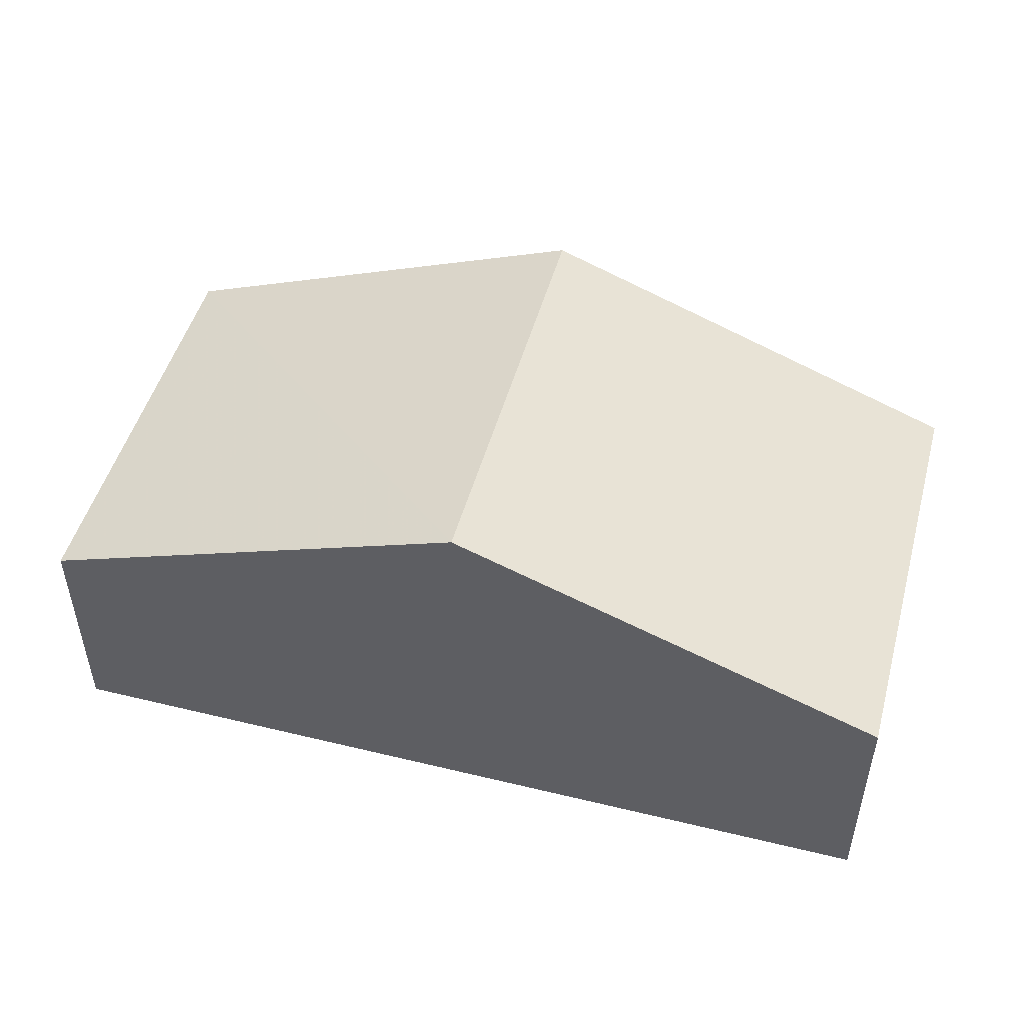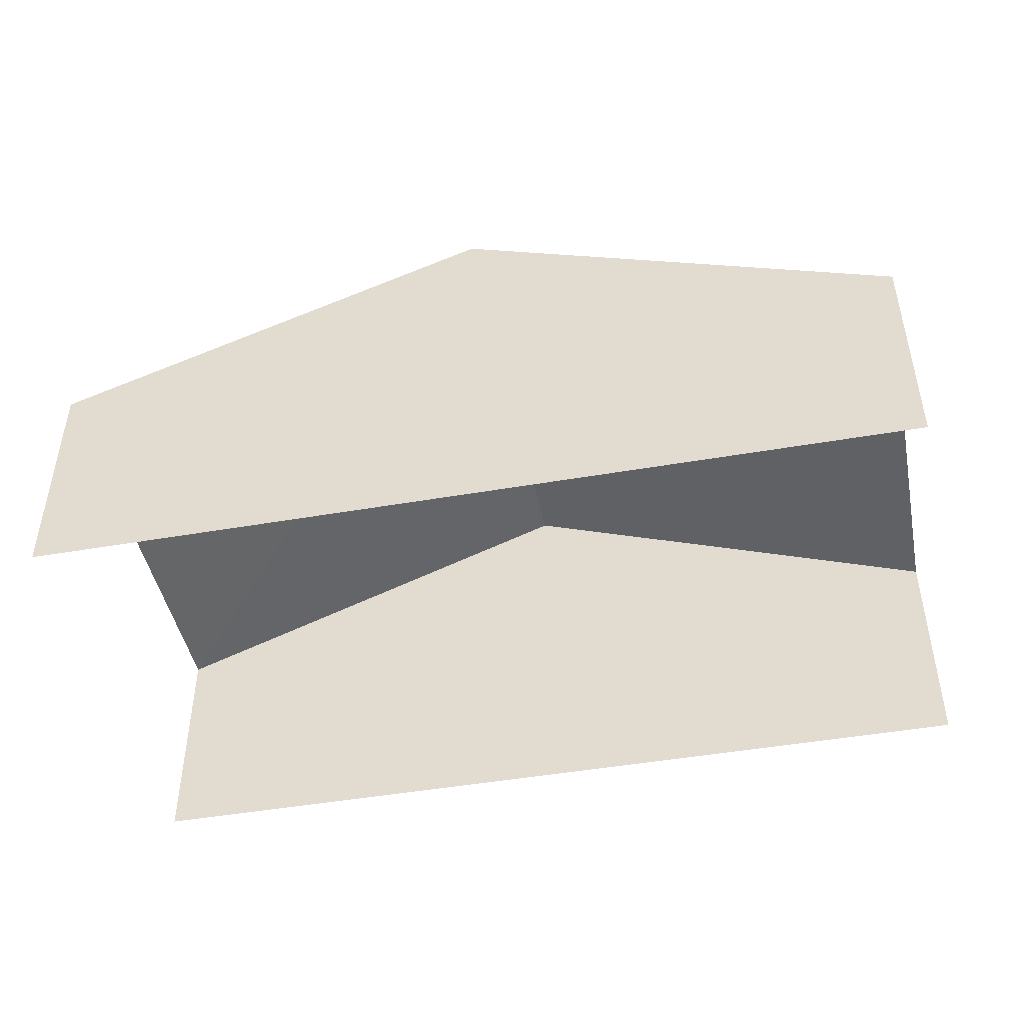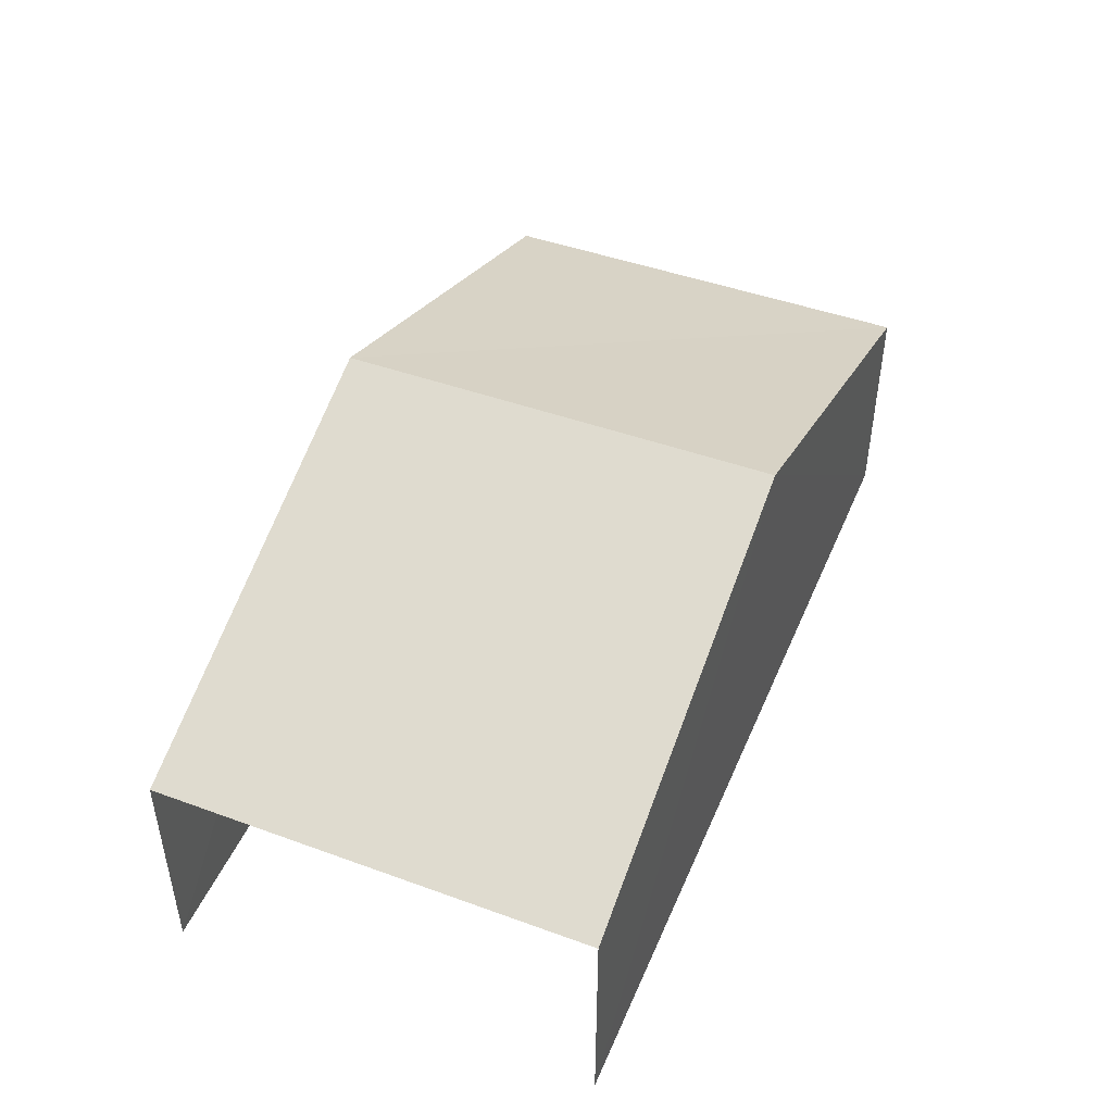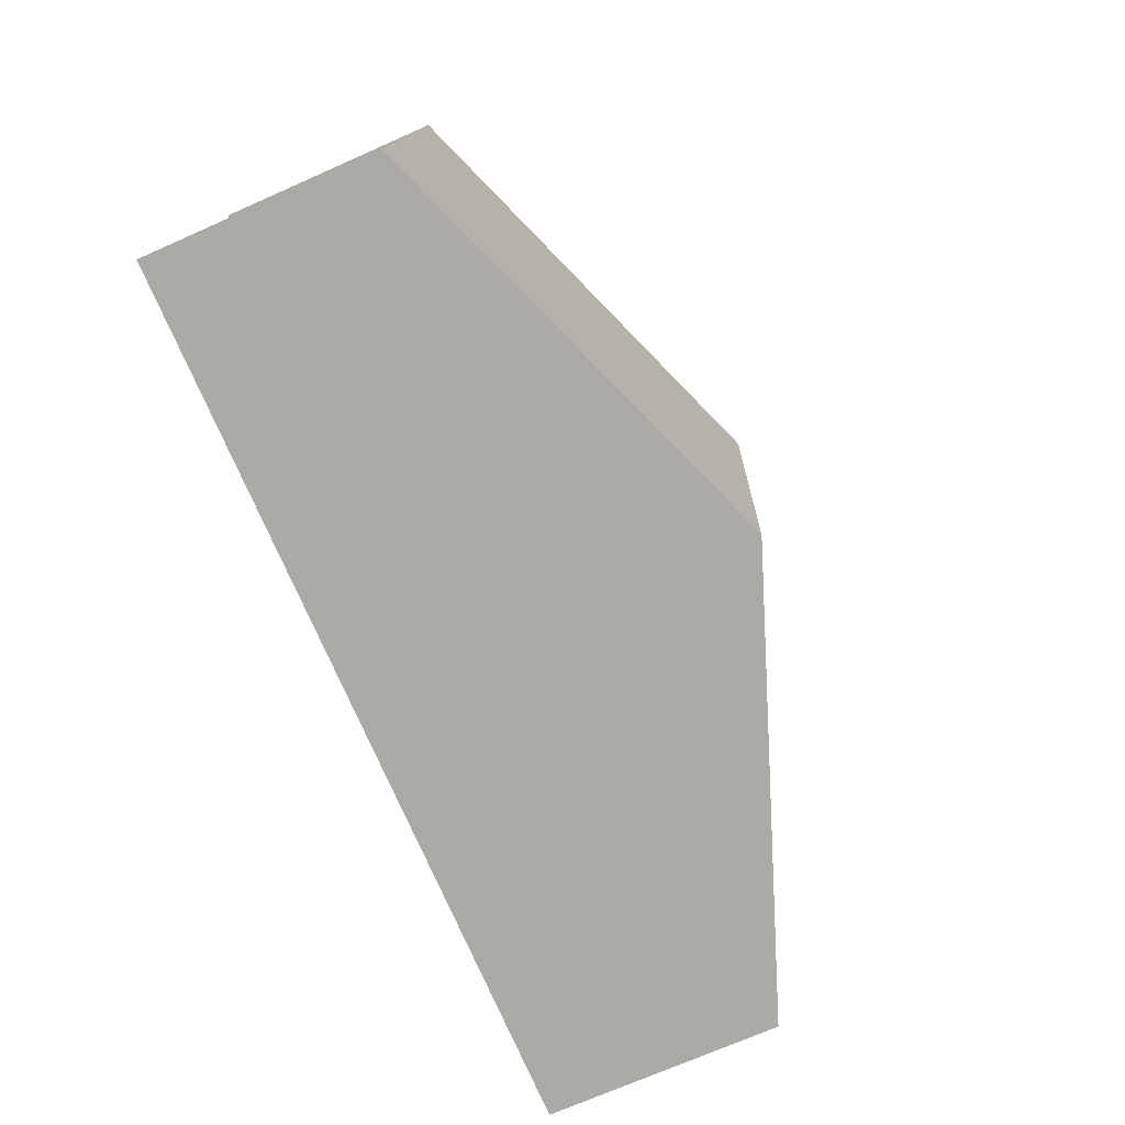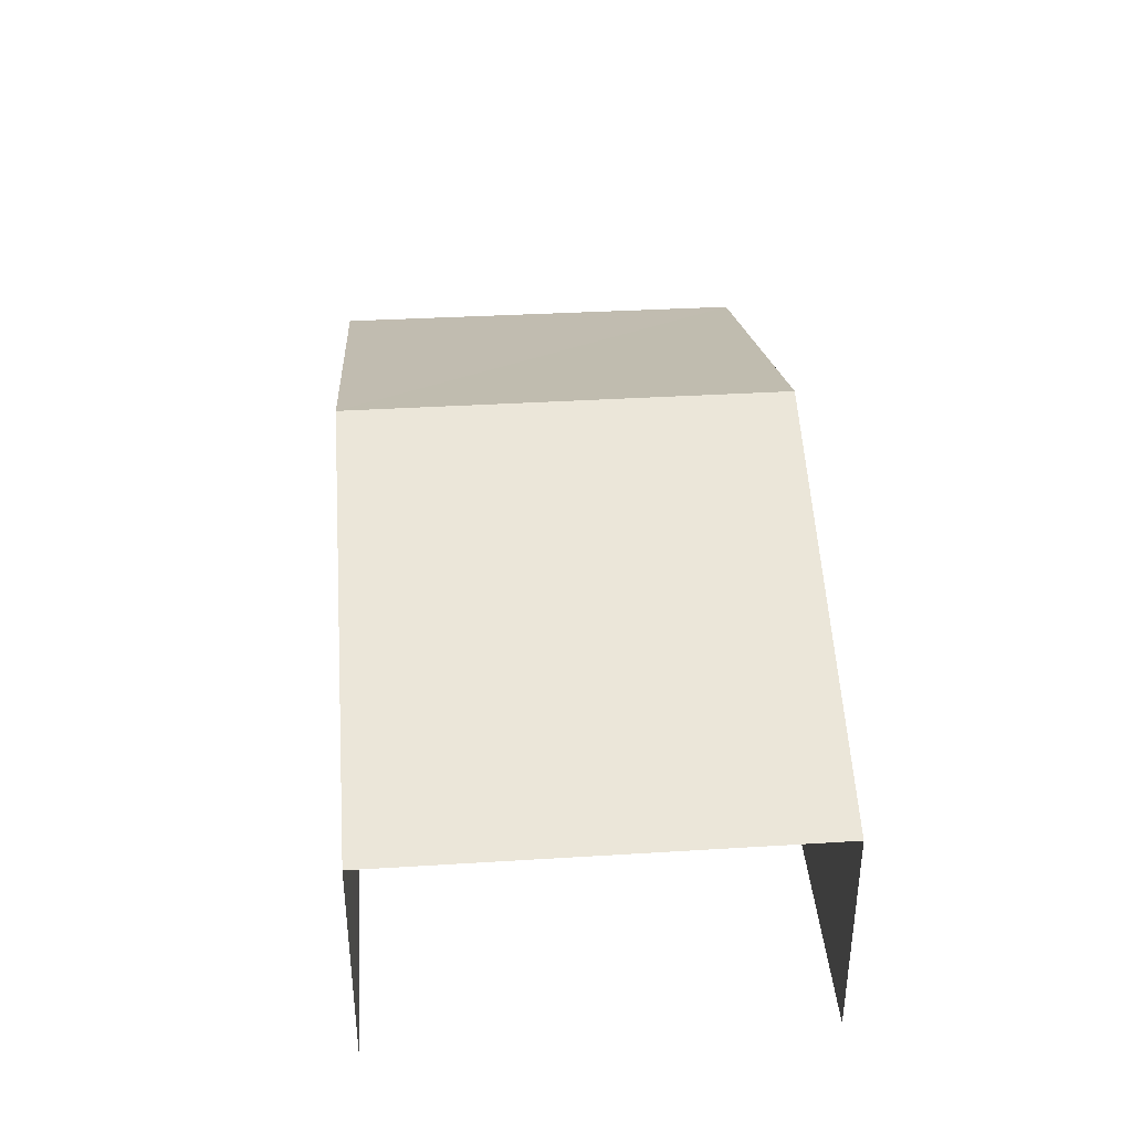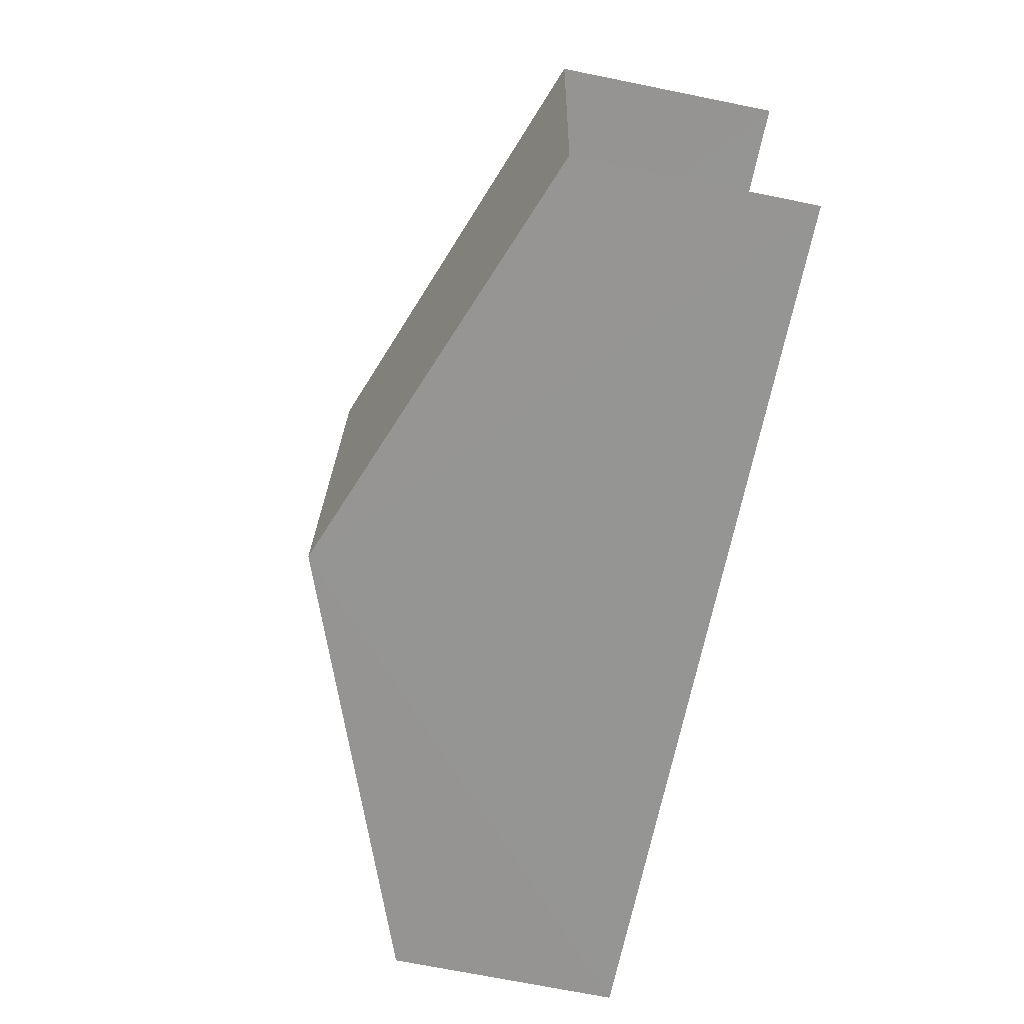
<metadata>
{"format":"obj","ext":"obj","renderer":"f3d","projection":"perspective","resolution":1024,"background":"white","views":[{"elev":48.9,"azim":-169.2,"up":"+Z"},{"elev":-46.2,"azim":-173.0,"up":"+Z"},{"elev":46.5,"azim":-71.9,"up":"+Z"},{"elev":-72.2,"azim":-66.1,"up":"+Y"},{"elev":37.6,"azim":81.5,"up":"+Z"},{"elev":-71.7,"azim":78.5,"up":"+Y"}]}
</metadata>
<code>
v -3.736e+05 -1.051e+05 21.83
v -3.736e+05 -1.051e+05 21.83
v -3.736e+05 -1.051e+05 21.83
v -3.736e+05 -1.051e+05 21.83
v -3.736e+05 -1.051e+05 24.6
v -3.736e+05 -1.051e+05 24.6
v -3.736e+05 -1.051e+05 26.58
v -3.736e+05 -1.051e+05 26.58
v -3.736e+05 -1.051e+05 24.6
v -3.736e+05 -1.051e+05 24.6
f 1 2 3
f 1 4 2
f 10 2 4
f 10 9 2
f 5 1 3
f 6 5 3
f 5 6 7
f 8 5 7
f 9 10 8
f 7 9 8
f 6 3 7
f 3 2 7
f 2 9 7
f 10 4 8
f 4 1 8
f 1 5 8

</code>
